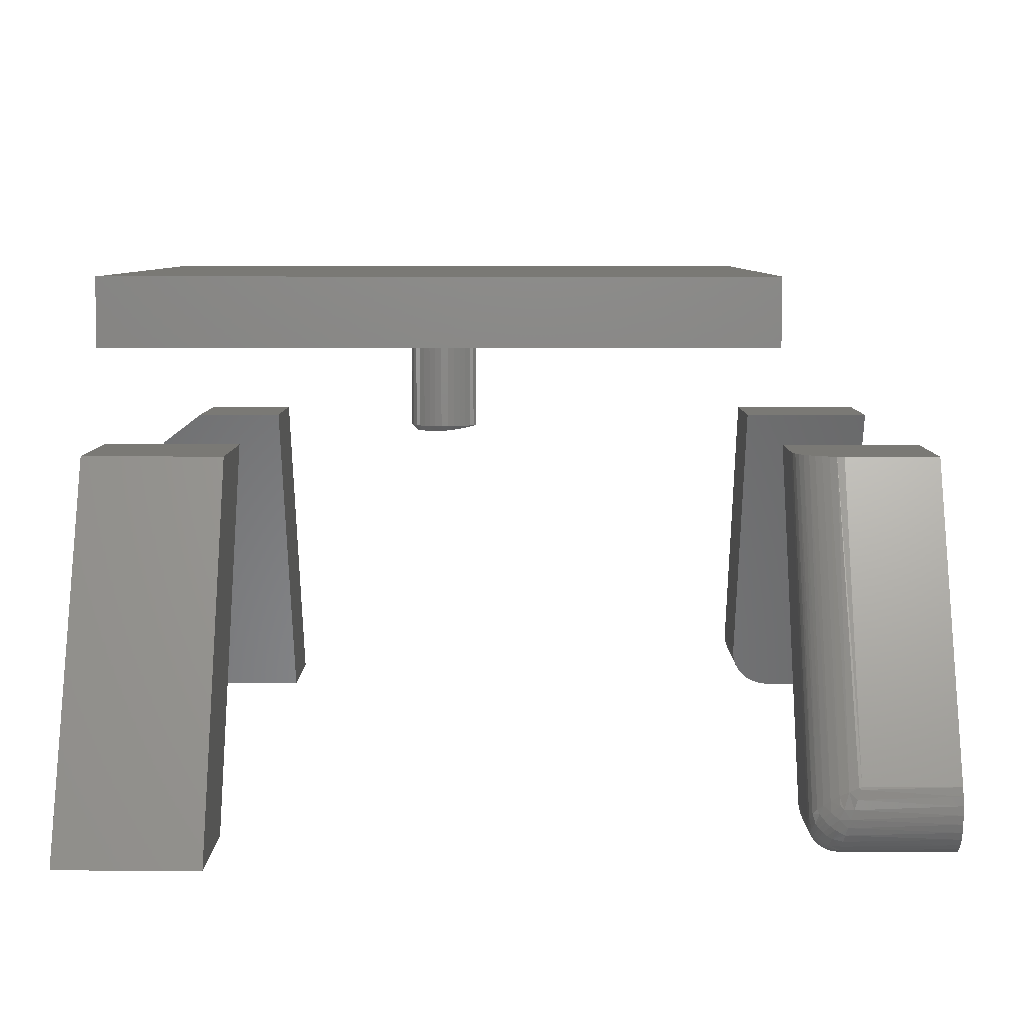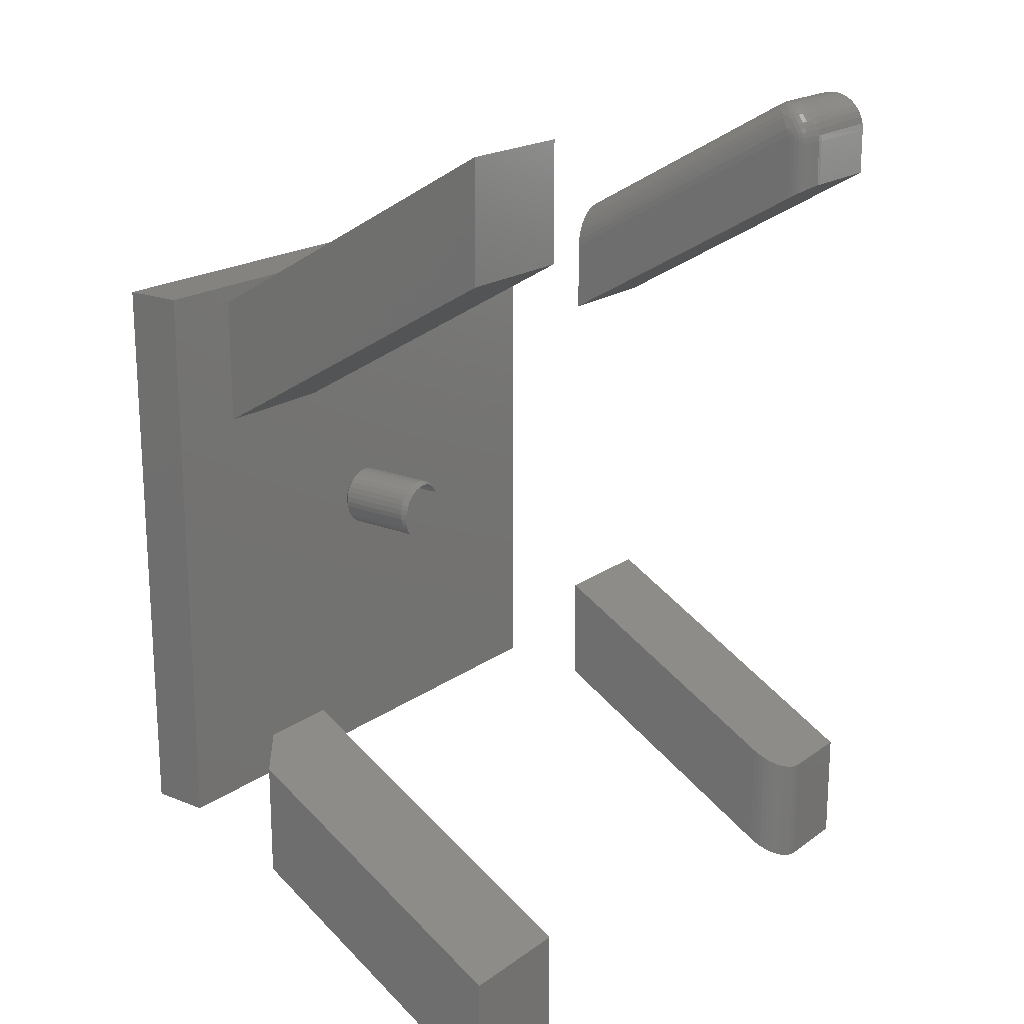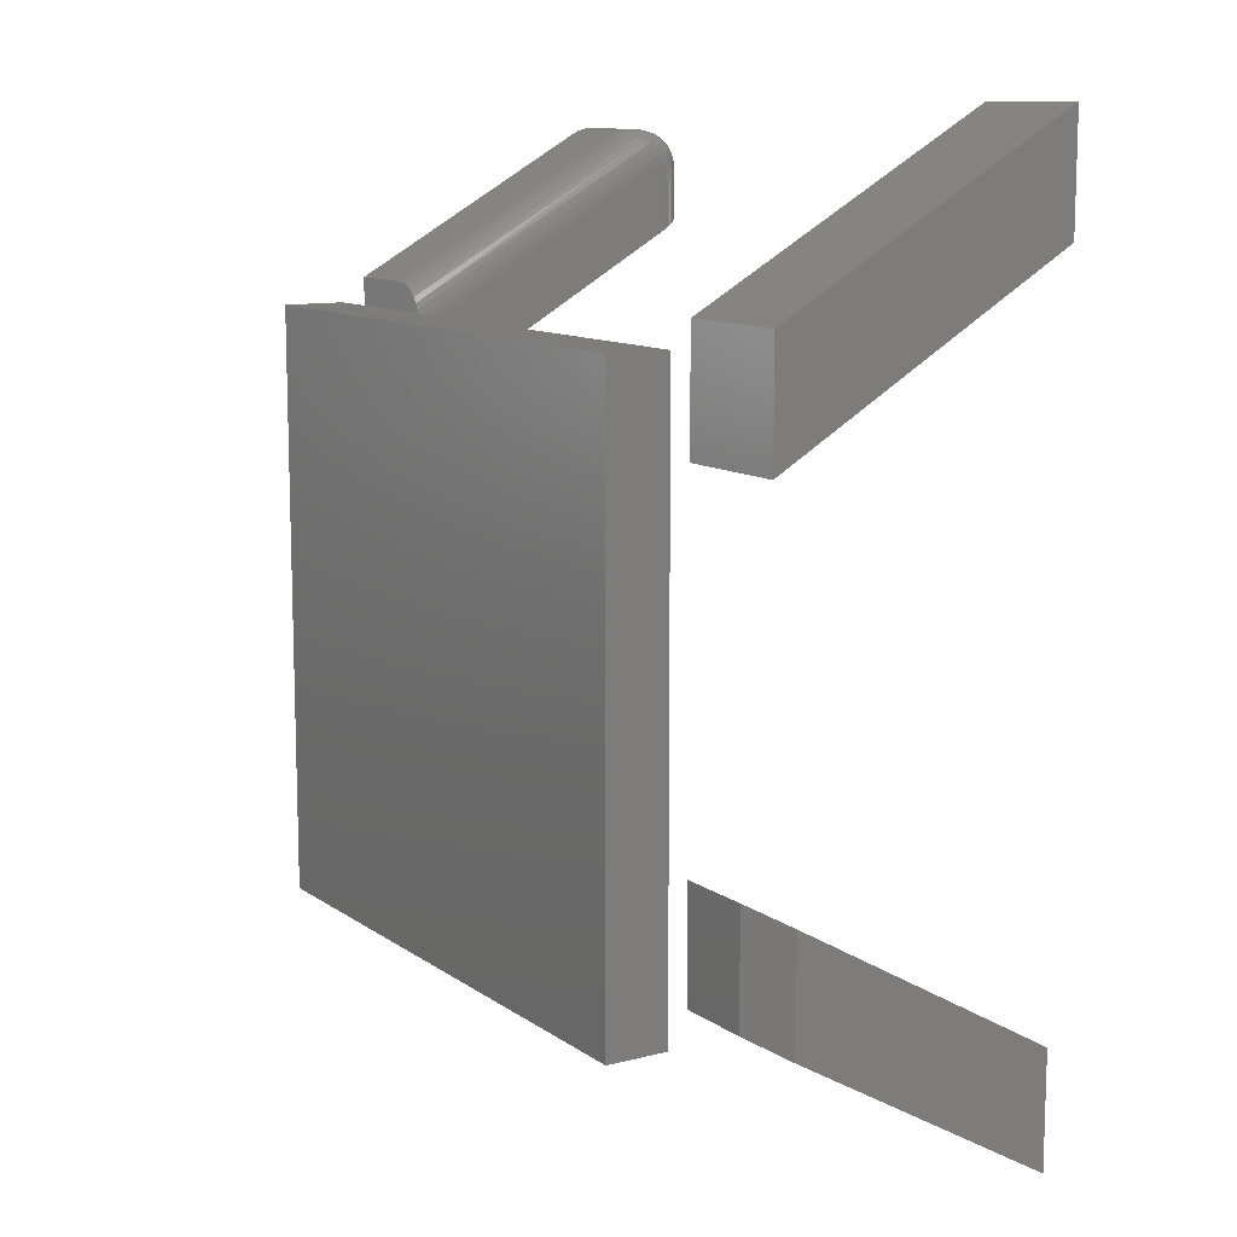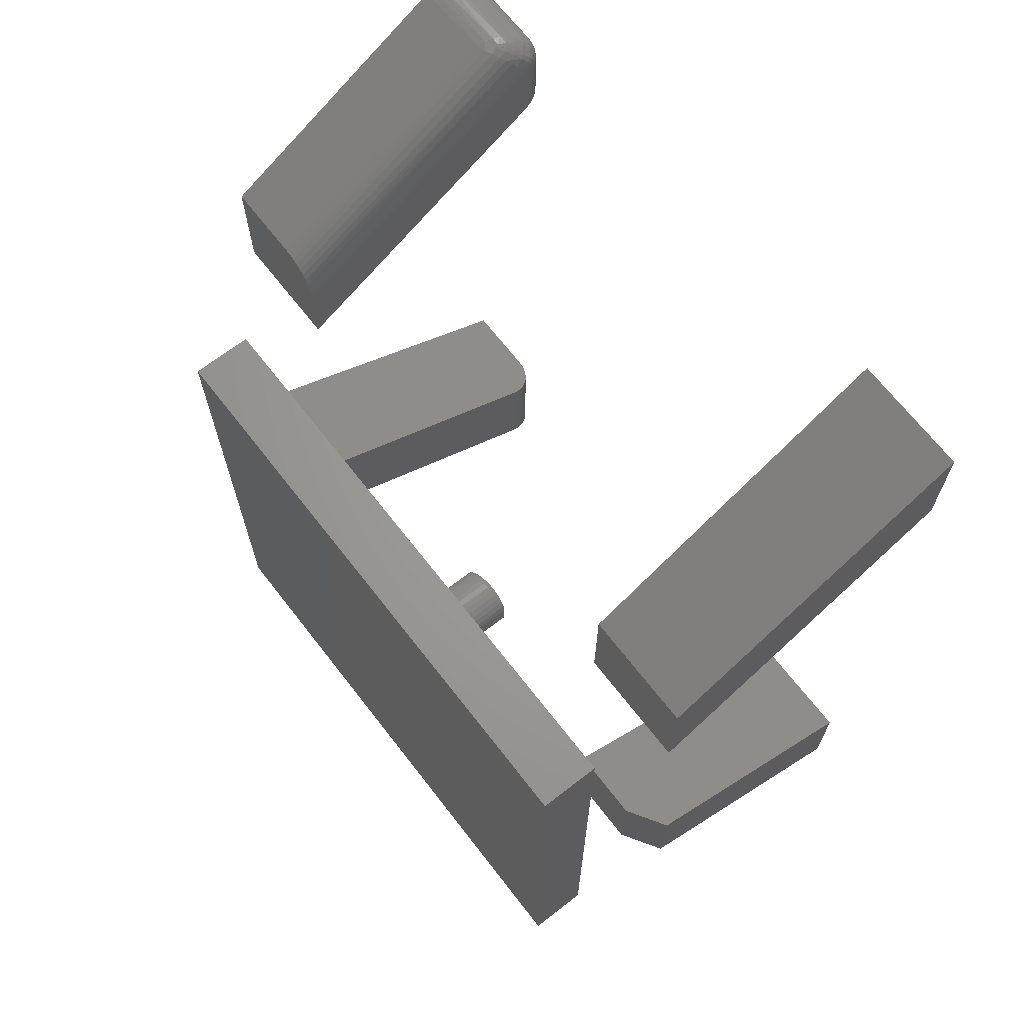
<metadata>
{"format":"stl","ext":"stl","renderer":"f3d","projection":"perspective","resolution":1024,"background":"white","views":[{"elev":6.3,"azim":-179.7,"up":"+Z"},{"elev":19.1,"azim":127.0,"up":"+Y"},{"elev":11.2,"azim":57.9,"up":"+Y"},{"elev":68.1,"azim":52.2,"up":"+Y"}]}
</metadata>
<code>
# stl→obj: 257 verts, 490 faces
v 0.2812 0.5617 -0.625
v 0.2812 0.2812 -0.1406
v 0.2812 0.7452 -0.625
v 0.2812 0.4699 -0.1406
v 0.4688 0.5617 -0.625
v 0.4688 0.7452 -0.625
v 0.4688 0.2812 -0.1406
v 0.4688 0.4699 -0.1406
v 0.4688 -0.75 -0.625
v 0.4688 -0.5613 -0.625
v 0.4688 -0.4967 -0.1875
v 0.4688 -0.3127 -0.1875
v 0.4062 -0.4696 -0.1406
v 0.2812 -0.4696 -0.1406
v 0.2812 -0.75 -0.625
v 0.4062 -0.286 -0.1406
v 0.2812 -0.286 -0.1406
v 0.2812 -0.5613 -0.625
v -0.4688 -0.7138 -0.5625
v -0.4688 -0.5258 -0.5625
v -0.4688 -0.4696 -0.1406
v -0.4688 -0.286 -0.1406
v -0.5226 -0.7497 -0.6244
v -0.5129 -0.7484 -0.6222
v -0.5312 -0.75 -0.625
v -0.6562 -0.75 -0.625
v -0.5036 -0.7463 -0.6186
v -0.4949 -0.7432 -0.6133
v -0.4873 -0.7395 -0.6069
v -0.4809 -0.7352 -0.5995
v -0.4756 -0.7303 -0.591
v -0.4718 -0.725 -0.5818
v -0.4695 -0.7195 -0.5723
v -0.6562 -0.4696 -0.1406
v -0.6562 -0.5613 -0.625
v -0.5119 -0.5596 -0.6219
v -0.5312 -0.5613 -0.625
v -0.5215 -0.5609 -0.6242
v -0.4719 -0.5369 -0.5819
v -0.4755 -0.5419 -0.5908
v -0.4806 -0.5467 -0.5992
v -0.6562 -0.286 -0.1406
v -0.4695 -0.5315 -0.5724
v -0.4871 -0.551 -0.6067
v -0.4943 -0.5545 -0.6129
v -0.5027 -0.5574 -0.6181
v -0.5078 0.5617 -0.625
v -0.5002 0.6378 -0.6242
v -0.5017 0.5614 -0.6245
v -0.5078 0.6378 -0.625
v -0.4688 0.6378 -0.5859
v -0.4692 0.5427 -0.5922
v -0.4695 0.6378 -0.5936
v -0.4688 0.5391 -0.5859
v -0.4957 0.5606 -0.6231
v -0.4929 0.6378 -0.622
v -0.4901 0.5592 -0.6207
v -0.4861 0.6378 -0.6184
v -0.4848 0.5574 -0.6175
v -0.4802 0.6378 -0.6136
v -0.4802 0.5551 -0.6136
v -0.4762 0.5524 -0.6089
v -0.4753 0.6378 -0.6076
v -0.473 0.5494 -0.6037
v -0.4717 0.6378 -0.6009
v -0.4707 0.5461 -0.5981
v -0.4688 0.6418 -0.5856
v -0.4688 0.6457 -0.5846
v -0.4688 0.398 -0.1406
v -0.4688 0.6494 -0.5829
v -0.4688 0.2812 -0.1406
v -0.6562 0.6921 -0.5316
v -0.6562 0.4699 -0.1406
v -0.5312 0.6921 -0.5316
v -0.5312 0.4699 -0.1406
v -0.6562 0.5617 -0.625
v -0.6562 0.6378 -0.625
v -0.6562 0.6496 -0.6239
v -0.6562 0.2812 -0.1406
v -0.6562 0.697 -0.5424
v -0.6562 0.6997 -0.5539
v -0.6562 0.7002 -0.5658
v -0.6562 0.6985 -0.5775
v -0.6562 0.6946 -0.5887
v -0.6562 0.6886 -0.5989
v -0.6562 0.6808 -0.6078
v -0.6562 0.6715 -0.6151
v -0.6562 0.661 -0.6206
v -0.5119 0.4664 -0.1406
v -0.5215 0.469 -0.1406
v -0.4719 0.4204 -0.1406
v -0.4755 0.4306 -0.1406
v -0.4806 0.4402 -0.1406
v -0.4695 0.4094 -0.1406
v -0.4871 0.4489 -0.1406
v -0.4943 0.456 -0.1406
v -0.5027 0.462 -0.1406
v -0.4698 0.6591 -0.5769
v -0.5277 0.6927 -0.5328
v -0.5152 0.6933 -0.5379
v -0.5035 0.6916 -0.5439
v -0.4929 0.6878 -0.5506
v -0.4847 0.6827 -0.5571
v -0.4779 0.676 -0.5638
v -0.4729 0.6681 -0.5705
v -0.5299 0.6938 -0.5348
v -0.5082 0.6781 -0.6103
v -0.5094 0.6861 -0.6022
v -0.5112 0.6925 -0.5928
v -0.5138 0.6971 -0.5824
v -0.5169 0.6997 -0.5714
v -0.5208 0.7002 -0.559
v -0.5252 0.6983 -0.5466
v -0.5078 0.6687 -0.6168
v -0.5078 0.6589 -0.6213
v -0.5078 0.6485 -0.6241
v -0.4932 0.6741 -0.6098
v -0.5002 0.6683 -0.6162
v -0.5088 0.6987 -0.5588
v -0.5043 0.6965 -0.555
v -0.5032 0.6976 -0.5721
v -0.5049 0.6935 -0.5896
v -0.4802 0.6813 -0.5681
v -0.4836 0.6858 -0.5726
v -0.4934 0.6928 -0.5636
v -0.4957 0.6855 -0.599
v -0.4759 0.6757 -0.5818
v -0.4695 0.6532 -0.5895
v -0.4722 0.6637 -0.5916
v -0.4717 0.6568 -0.5959
v -0.498 0.6957 -0.5678
v -0.4879 0.6894 -0.5772
v -0.493 0.6919 -0.5816
v -0.4987 0.6933 -0.5858
v -0.4796 0.6795 -0.5867
v -0.4842 0.6824 -0.5913
v -0.4896 0.6844 -0.5954
v -0.4929 0.6672 -0.6143
v -0.4865 0.6726 -0.6065
v -0.4861 0.6654 -0.6111
v -0.4807 0.6703 -0.6022
v -0.4802 0.663 -0.6069
v -0.4758 0.6673 -0.5972
v -0.4753 0.6601 -0.6017
v -0.4695 0.6483 -0.5917
v -0.4717 0.6508 -0.5986
v -0.4753 0.6531 -0.605
v -0.4802 0.6551 -0.6106
v -0.4861 0.6567 -0.6151
v -0.4929 0.6579 -0.6185
v -0.5002 0.6587 -0.6206
v -0.4695 0.6431 -0.5931
v -0.4717 0.6444 -0.6003
v -0.4753 0.6456 -0.607
v -0.4802 0.6466 -0.6128
v -0.4861 0.6474 -0.6176
v -0.4929 0.648 -0.6211
v -0.5002 0.6484 -0.6233
v -0.449 -0.449 0
v -0.449 0.449 0
v 0.449 -0.449 0
v 0.449 0.449 0
v 0.05428 0.004934 -0.007812
v 0.05343 0.01401 -0.007812
v 0.0476 0.004934 -0.00114
v 0.04599 0.01319 0
v 0.05094 0.02278 -0.007812
v 0.04687 0.03094 -0.007812
v 0.04299 0.02093 0
v 0.04137 0.03821 -0.007812
v 0.03869 0.02802 0
v 0.03462 0.04435 -0.007812
v 0.02686 0.04914 -0.007812
v 0.02674 0.03943 0
v 0.03322 0.03425 0
v 0.01836 0.05242 -0.007812
v 0.01946 0.0434 0
v 0.0002756 0.05406 -0.007812
v -0.008683 0.05236 -0.007812
v -0.003533 0.0472 -0.001574
v 0.004154 0.04723 -0.0007704
v 0.009393 0.05407 -0.007812
v -0.01718 0.04905 -0.007812
v -0.01888 0.04323 -0.003564
v -0.01128 0.04588 -0.002513
v -0.03163 0.03806 -0.007812
v -0.03145 0.03498 -0.005655
v -0.02542 0.03965 -0.004588
v -0.02491 0.04422 -0.007812
v -0.0371 0.03077 -0.007812
v -0.03676 0.02926 -0.00674
v -0.04114 0.02259 -0.007812
v 0.0116 0.04605 0
v 0.04209 -0.02754 -0.007812
v 0.04021 -0.02581 -0.005265
v 0.0368 -0.03042 -0.006068
v 0.03569 -0.03365 -0.007812
v 0.03279 -0.03465 -0.006875
v 0.04729 -0.02038 -0.007812
v 0.05113 -0.01241 -0.007812
v 0.04515 -0.01579 -0.003715
v 0.043 -0.0209 -0.004477
v 0.04757 -0.005269 -0.002308
v 0.04667 -0.01056 -0.002989
v 0.05348 -0.003878 -0.007812
v 0.0283 -0.03852 -0.007812
v 0.04786 -1.16e-17 -0.001681
v 0.05428 0.004934 -0.1328
v 0.05348 -0.003878 -0.1328
v 0.05113 -0.01241 -0.1328
v 0.04729 -0.02038 -0.1328
v 0.04209 -0.02754 -0.1328
v 0.03569 -0.03365 -0.1328
v 0.0283 -0.03852 -0.1328
v 0.0476 0.004934 -0.1395
v 0.05343 0.01401 -0.1328
v 0.04581 0.01227 -0.1406
v 0.04389 0.01932 -0.1406
v 0.04687 0.03094 -0.1328
v 0.05094 0.02278 -0.1328
v 0.03654 0.03188 -0.1406
v 0.04137 0.03821 -0.1328
v 0.04077 0.02592 -0.1406
v 0.03133 0.037 -0.1406
v 0.02686 0.04914 -0.1328
v 0.03462 0.04435 -0.1328
v 0.01865 0.04413 -0.1406
v 0.01836 0.05242 -0.1328
v 0.0253 0.04112 -0.1406
v -0.003541 0.0472 -0.1391
v -0.008683 0.05236 -0.1328
v 0.0002756 0.05406 -0.1328
v 0.004146 0.04723 -0.1399
v 0.009393 0.05407 -0.1328
v -0.01129 0.04588 -0.1381
v -0.01888 0.04322 -0.1371
v -0.01718 0.04905 -0.1328
v -0.02542 0.03965 -0.136
v -0.03145 0.03498 -0.135
v -0.03163 0.03806 -0.1328
v -0.02491 0.04422 -0.1328
v -0.03676 0.02926 -0.1339
v -0.0371 0.03077 -0.1328
v -0.04114 0.02259 -0.1328
v 0.01157 0.04593 -0.1406
v 0.0368 -0.03042 -0.1346
v 0.04021 -0.02581 -0.1354
v 0.03279 -0.03465 -0.1338
v 0.04515 -0.01579 -0.1369
v 0.043 -0.0209 -0.1361
v 0.04667 -0.01056 -0.1376
v 0.04757 -0.005269 -0.1383
v 0.04786 -1.16e-17 -0.1389
v -0.449 -0.449 0.09375
v 0.449 -0.449 0.09375
v -0.449 0.449 0.09375
v 0.449 0.449 0.09375
f 1 2 3
f 3 2 4
f 5 6 7
f 7 6 8
f 4 2 8
f 8 2 7
f 3 4 6
f 6 4 8
f 5 1 6
f 6 1 3
f 2 1 7
f 7 1 5
f 9 10 11
f 11 10 12
f 13 14 11
f 11 14 15
f 11 15 9
f 16 17 13
f 13 17 14
f 16 12 17
f 17 12 10
f 17 10 18
f 13 11 16
f 16 11 12
f 15 14 18
f 18 14 17
f 15 18 9
f 9 18 10
f 19 20 21
f 21 20 22
f 23 24 25
f 26 25 24
f 26 24 27
f 26 27 28
f 26 28 29
f 26 29 30
f 26 30 31
f 26 31 32
f 26 32 33
f 26 33 19
f 26 19 21
f 26 21 34
f 35 36 37
f 36 38 37
f 39 40 41
f 35 42 22
f 35 22 20
f 35 20 43
f 43 39 41
f 43 41 44
f 43 44 45
f 43 45 46
f 43 46 36
f 43 36 35
f 26 35 25
f 25 35 37
f 20 33 43
f 20 19 33
f 37 23 25
f 37 38 23
f 24 23 38
f 38 36 24
f 27 24 36
f 36 46 27
f 28 27 46
f 28 46 45
f 28 45 44
f 28 44 29
f 29 44 41
f 29 41 30
f 30 41 40
f 30 40 31
f 31 40 39
f 31 39 32
f 32 39 43
f 32 43 33
f 26 34 35
f 35 34 42
f 22 42 21
f 21 42 34
f 47 48 49
f 47 50 48
f 51 52 53
f 51 54 52
f 55 49 48
f 48 56 55
f 57 55 56
f 56 58 57
f 57 58 59
f 59 58 60
f 59 60 61
f 62 61 60
f 60 63 62
f 64 62 63
f 63 65 64
f 64 65 66
f 66 65 53
f 66 53 52
f 51 67 68
f 69 68 70
f 69 71 68
f 68 71 54
f 68 54 51
f 72 73 74
f 74 73 75
f 47 76 50
f 50 76 77
f 76 78 77
f 79 73 72
f 79 72 80
f 79 80 81
f 79 81 82
f 79 82 83
f 79 83 84
f 79 84 85
f 79 85 86
f 79 86 87
f 79 87 88
f 79 88 78
f 79 78 76
f 73 89 75
f 89 90 75
f 91 92 93
f 73 79 71
f 73 71 69
f 73 69 94
f 94 91 93
f 94 93 95
f 94 95 96
f 94 96 97
f 94 97 89
f 94 89 73
f 70 94 69
f 70 98 94
f 74 90 99
f 74 75 90
f 99 90 100
f 90 89 100
f 101 100 89
f 101 89 97
f 101 97 96
f 101 96 102
f 102 96 95
f 102 95 103
f 103 95 93
f 103 93 104
f 93 92 104
f 105 104 92
f 92 91 105
f 98 105 91
f 91 94 98
f 72 106 80
f 72 74 106
f 87 86 107
f 108 107 86
f 86 85 108
f 109 108 85
f 85 84 109
f 110 109 84
f 84 83 110
f 111 110 83
f 83 82 111
f 112 111 82
f 82 81 112
f 113 112 81
f 81 80 113
f 106 113 80
f 114 115 88
f 114 88 87
f 114 87 107
f 50 77 116
f 116 77 78
f 116 78 115
f 115 78 88
f 107 117 114
f 117 118 114
f 99 100 113
f 106 99 113
f 99 106 74
f 119 100 101
f 100 119 112
f 113 100 112
f 120 119 101
f 119 121 111
f 112 119 111
f 101 102 120
f 121 122 110
f 111 121 110
f 103 123 124
f 125 103 124
f 125 102 103
f 108 126 107
f 105 98 127
f 123 105 127
f 128 98 70
f 98 128 129
f 127 98 129
f 130 129 128
f 102 125 120
f 120 125 131
f 131 119 120
f 121 119 131
f 103 104 123
f 125 124 132
f 132 131 125
f 131 132 133
f 133 121 131
f 134 121 133
f 121 134 122
f 109 110 122
f 123 104 105
f 127 124 123
f 124 127 135
f 135 132 124
f 132 135 136
f 136 133 132
f 137 133 136
f 134 133 137
f 126 134 137
f 122 134 126
f 109 122 126
f 108 109 126
f 118 117 138
f 138 117 139
f 138 139 140
f 140 139 141
f 140 141 142
f 142 141 143
f 142 143 144
f 144 143 129
f 144 129 130
f 107 126 117
f 117 126 137
f 117 137 139
f 139 137 136
f 139 136 141
f 141 136 135
f 141 135 143
f 143 135 127
f 143 127 129
f 70 68 128
f 128 68 145
f 128 145 130
f 130 145 146
f 130 146 144
f 144 146 147
f 144 147 142
f 142 147 148
f 142 148 140
f 140 148 149
f 140 149 138
f 138 149 150
f 138 150 118
f 118 150 151
f 118 151 114
f 114 151 115
f 67 51 152
f 152 51 53
f 152 53 153
f 153 53 65
f 153 65 154
f 154 65 63
f 154 63 155
f 155 63 60
f 155 60 156
f 156 60 58
f 156 58 157
f 157 58 56
f 157 56 158
f 158 56 48
f 158 48 116
f 116 48 50
f 68 67 145
f 145 67 152
f 145 152 146
f 146 152 153
f 146 153 147
f 147 153 154
f 147 154 148
f 148 154 155
f 148 155 149
f 149 155 156
f 149 156 150
f 150 156 157
f 150 157 151
f 151 157 158
f 151 158 115
f 115 158 116
f 49 55 47
f 76 47 55
f 76 55 57
f 76 57 59
f 76 59 61
f 76 61 62
f 76 62 64
f 76 64 66
f 76 66 52
f 76 52 54
f 76 54 71
f 76 71 79
f 159 160 161
f 161 160 162
f 163 164 165
f 164 166 165
f 167 168 169
f 166 167 169
f 166 164 167
f 168 170 171
f 169 168 171
f 172 173 174
f 175 172 174
f 175 170 172
f 171 170 175
f 173 176 177
f 174 173 177
f 178 179 180
f 181 178 180
f 181 182 178
f 183 184 185
f 185 179 183
f 180 179 185
f 186 187 188
f 188 189 186
f 184 189 188
f 184 183 189
f 190 191 187
f 187 186 190
f 191 190 192
f 193 177 176
f 193 176 182
f 193 182 181
f 194 195 196
f 196 197 194
f 198 197 196
f 199 200 201
f 202 199 201
f 199 202 195
f 195 194 199
f 203 204 205
f 204 200 205
f 201 200 204
f 197 198 206
f 163 165 207
f 163 207 203
f 163 203 205
f 208 163 209
f 209 163 205
f 209 205 210
f 210 205 200
f 210 200 211
f 211 200 199
f 211 199 212
f 212 199 194
f 212 194 213
f 213 194 197
f 213 197 214
f 214 197 206
f 215 216 208
f 215 217 216
f 218 219 220
f 220 216 218
f 218 216 217
f 221 222 219
f 221 219 223
f 224 225 226
f 226 222 224
f 224 222 221
f 227 228 225
f 227 225 229
f 230 231 232
f 230 232 233
f 232 234 233
f 235 236 237
f 237 231 235
f 235 231 230
f 238 239 240
f 240 241 238
f 238 241 236
f 241 237 236
f 239 242 243
f 243 240 239
f 244 243 242
f 219 218 223
f 225 224 229
f 245 233 234
f 245 234 228
f 245 228 227
f 246 247 212
f 212 213 246
f 246 213 248
f 249 210 211
f 249 211 250
f 247 250 211
f 211 212 247
f 209 251 252
f 209 210 251
f 251 210 249
f 214 248 213
f 208 209 252
f 208 252 253
f 208 253 215
f 242 191 244
f 191 192 244
f 187 191 242
f 239 187 242
f 188 187 239
f 238 188 239
f 184 188 238
f 236 184 238
f 185 184 236
f 235 185 236
f 229 174 177
f 174 229 224
f 224 175 174
f 175 224 221
f 221 171 175
f 223 171 221
f 169 171 223
f 218 169 223
f 166 169 218
f 217 166 218
f 165 166 217
f 165 217 215
f 165 215 253
f 165 253 207
f 229 177 227
f 227 177 193
f 227 193 245
f 245 193 181
f 245 181 233
f 233 181 180
f 233 180 230
f 230 180 185
f 230 185 235
f 250 201 249
f 249 201 204
f 249 204 251
f 251 204 203
f 251 203 252
f 252 203 207
f 252 207 253
f 201 250 202
f 202 250 247
f 202 247 195
f 195 247 246
f 195 246 196
f 196 246 248
f 196 248 198
f 198 248 214
f 198 214 206
f 244 192 243
f 243 192 190
f 243 190 240
f 240 190 186
f 240 186 241
f 241 186 189
f 241 189 237
f 237 189 183
f 237 183 231
f 231 183 179
f 231 179 232
f 232 179 178
f 232 178 234
f 234 178 182
f 234 182 228
f 228 182 176
f 228 176 225
f 225 176 173
f 225 173 226
f 226 173 172
f 226 172 222
f 222 172 170
f 222 170 219
f 219 170 168
f 219 168 220
f 220 168 167
f 220 167 216
f 216 167 164
f 216 164 208
f 208 164 163
f 254 255 256
f 256 255 257
f 256 160 254
f 254 160 159
f 257 162 256
f 256 162 160
f 255 161 257
f 257 161 162
f 254 159 255
f 255 159 161

</code>
